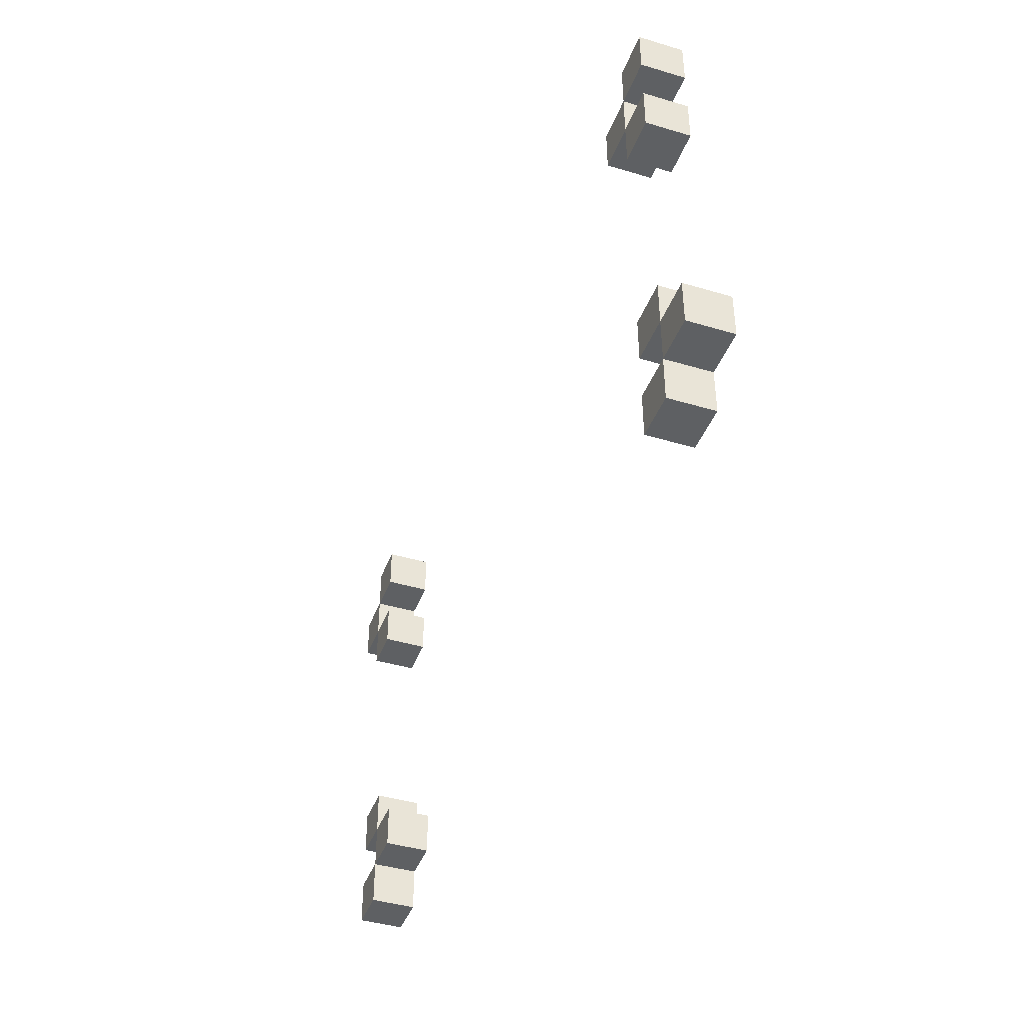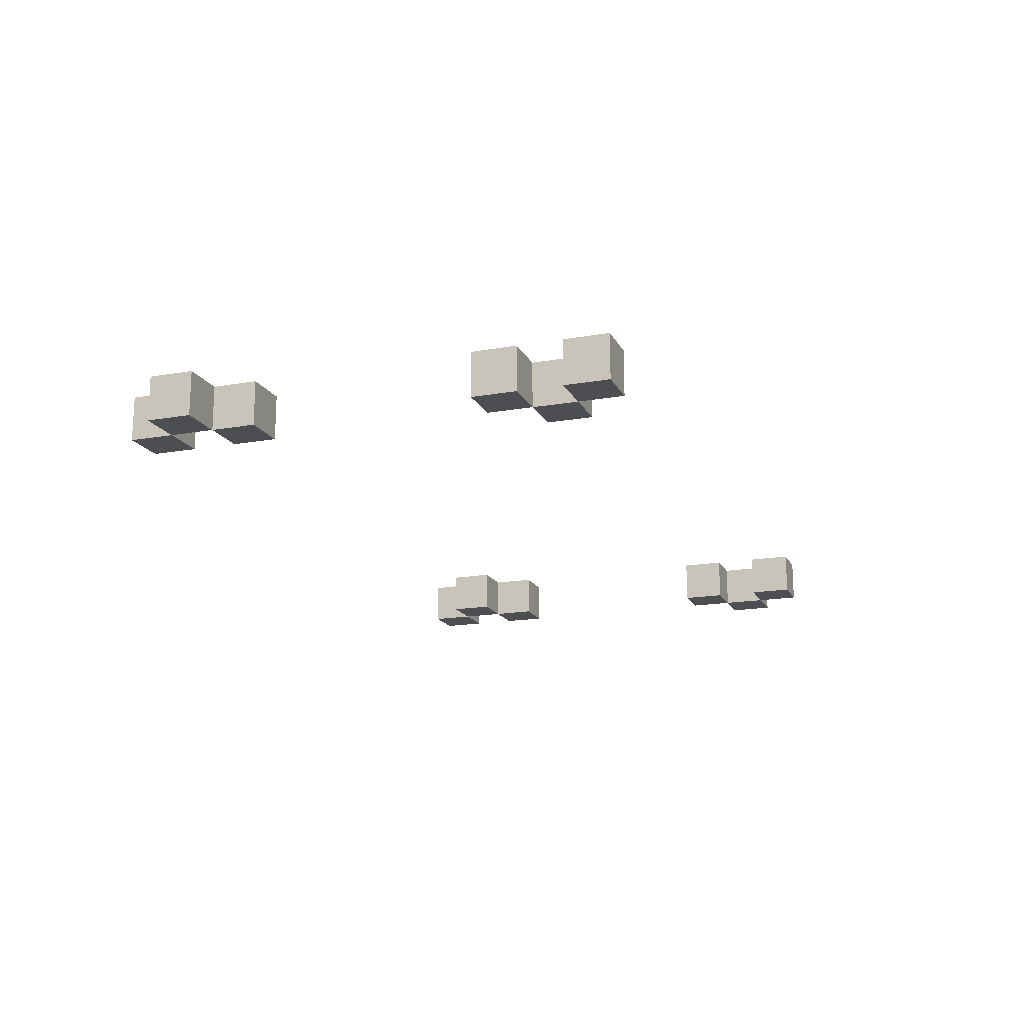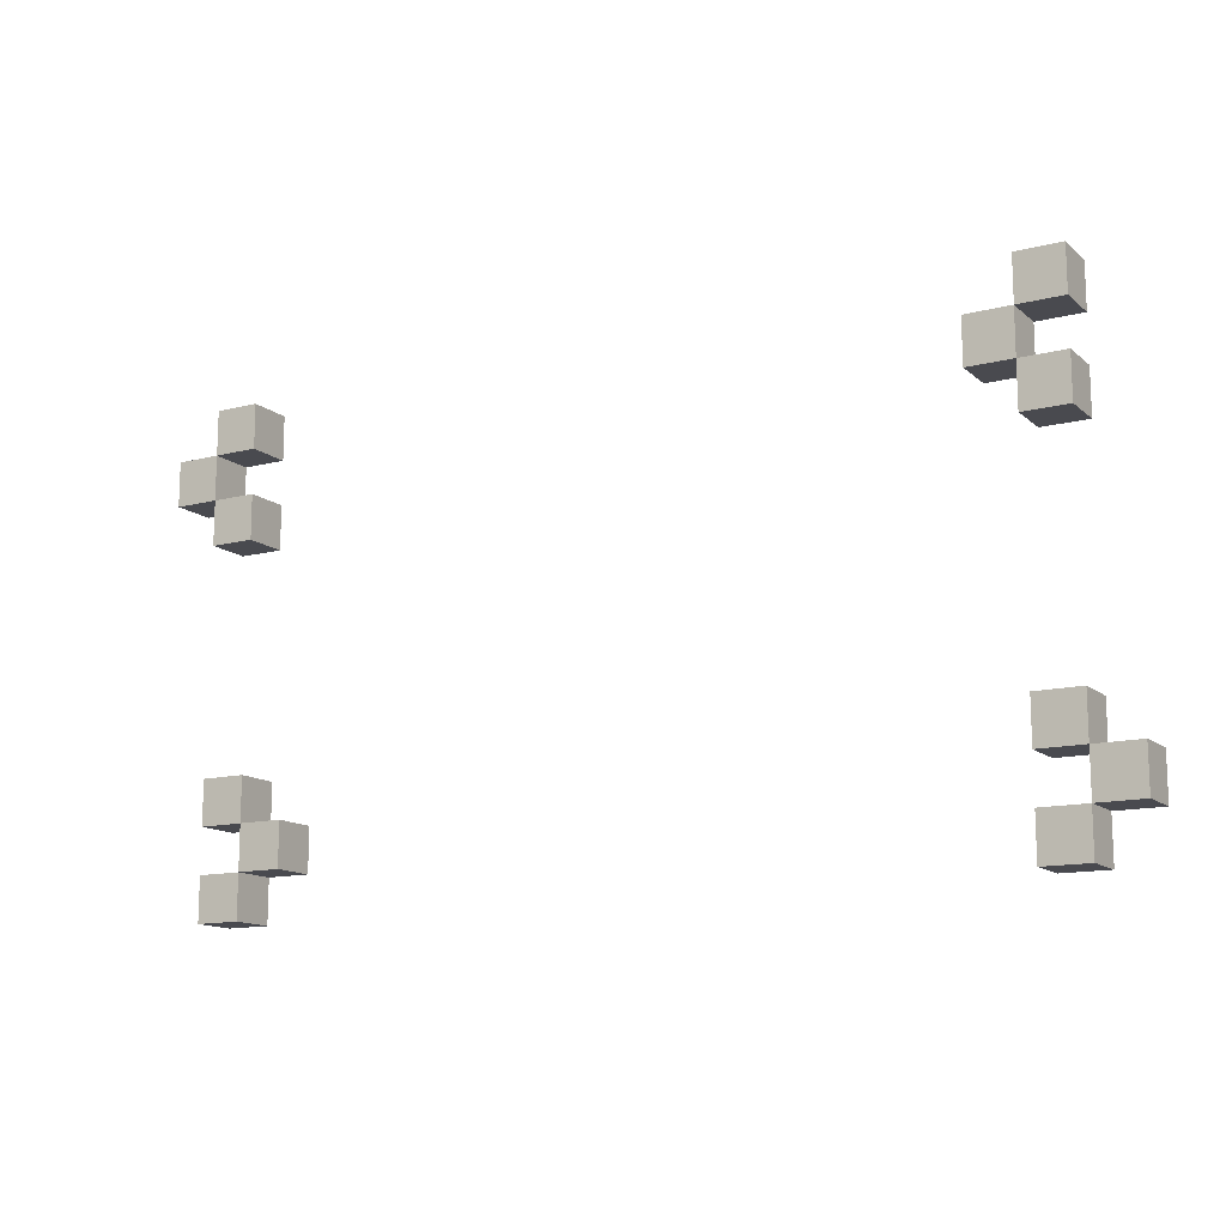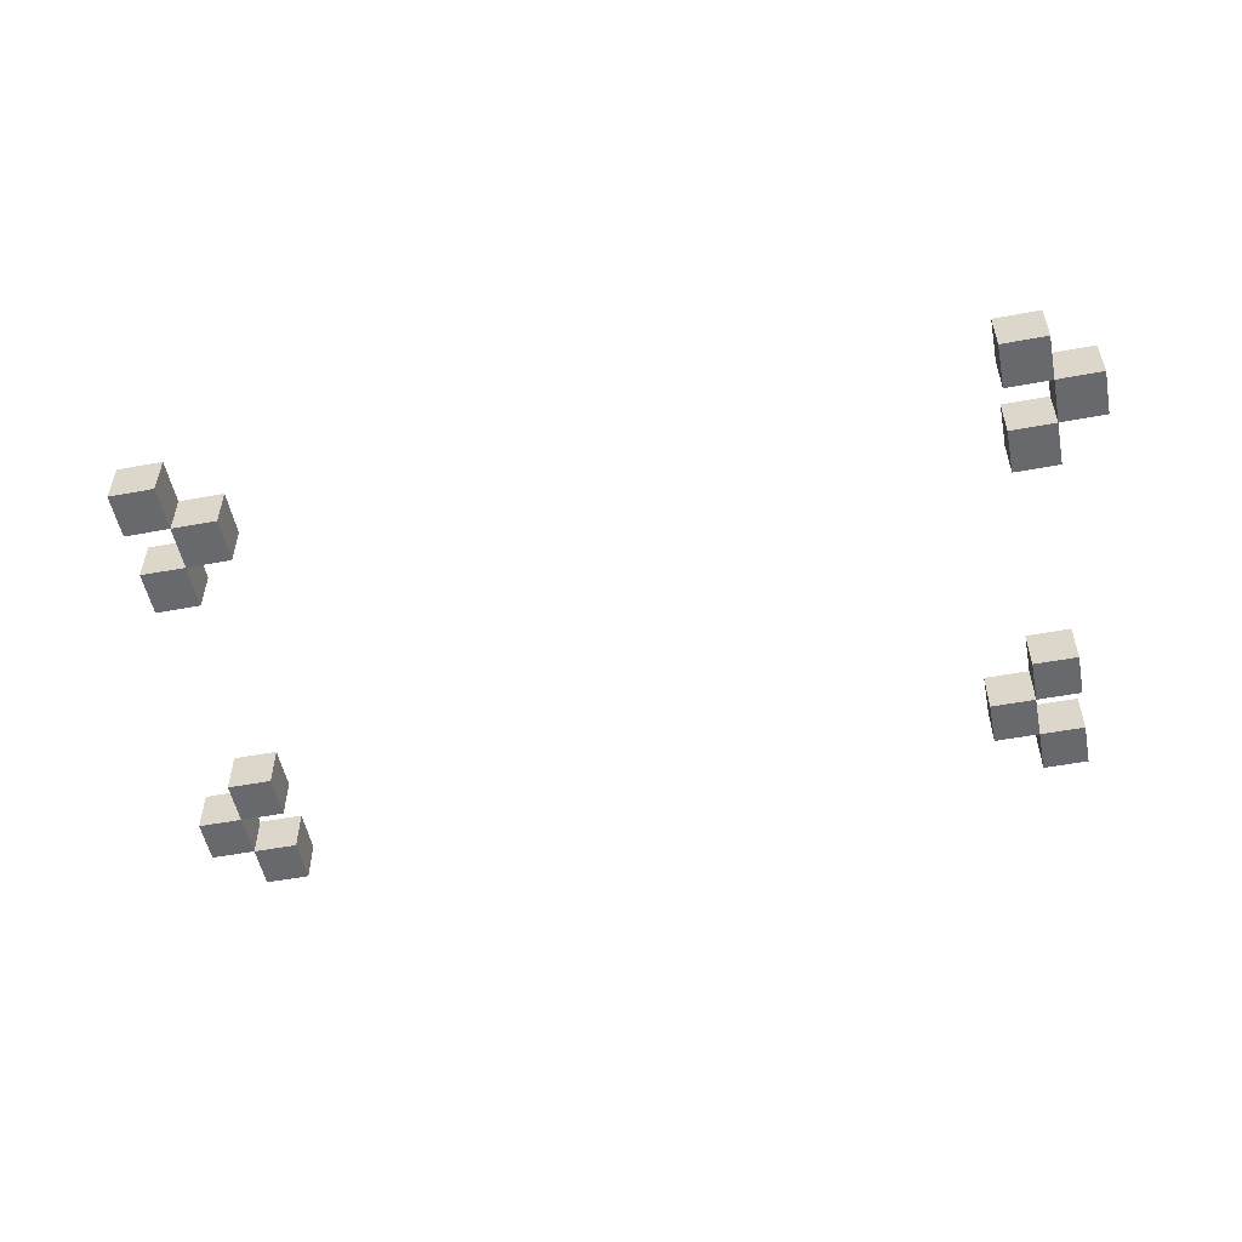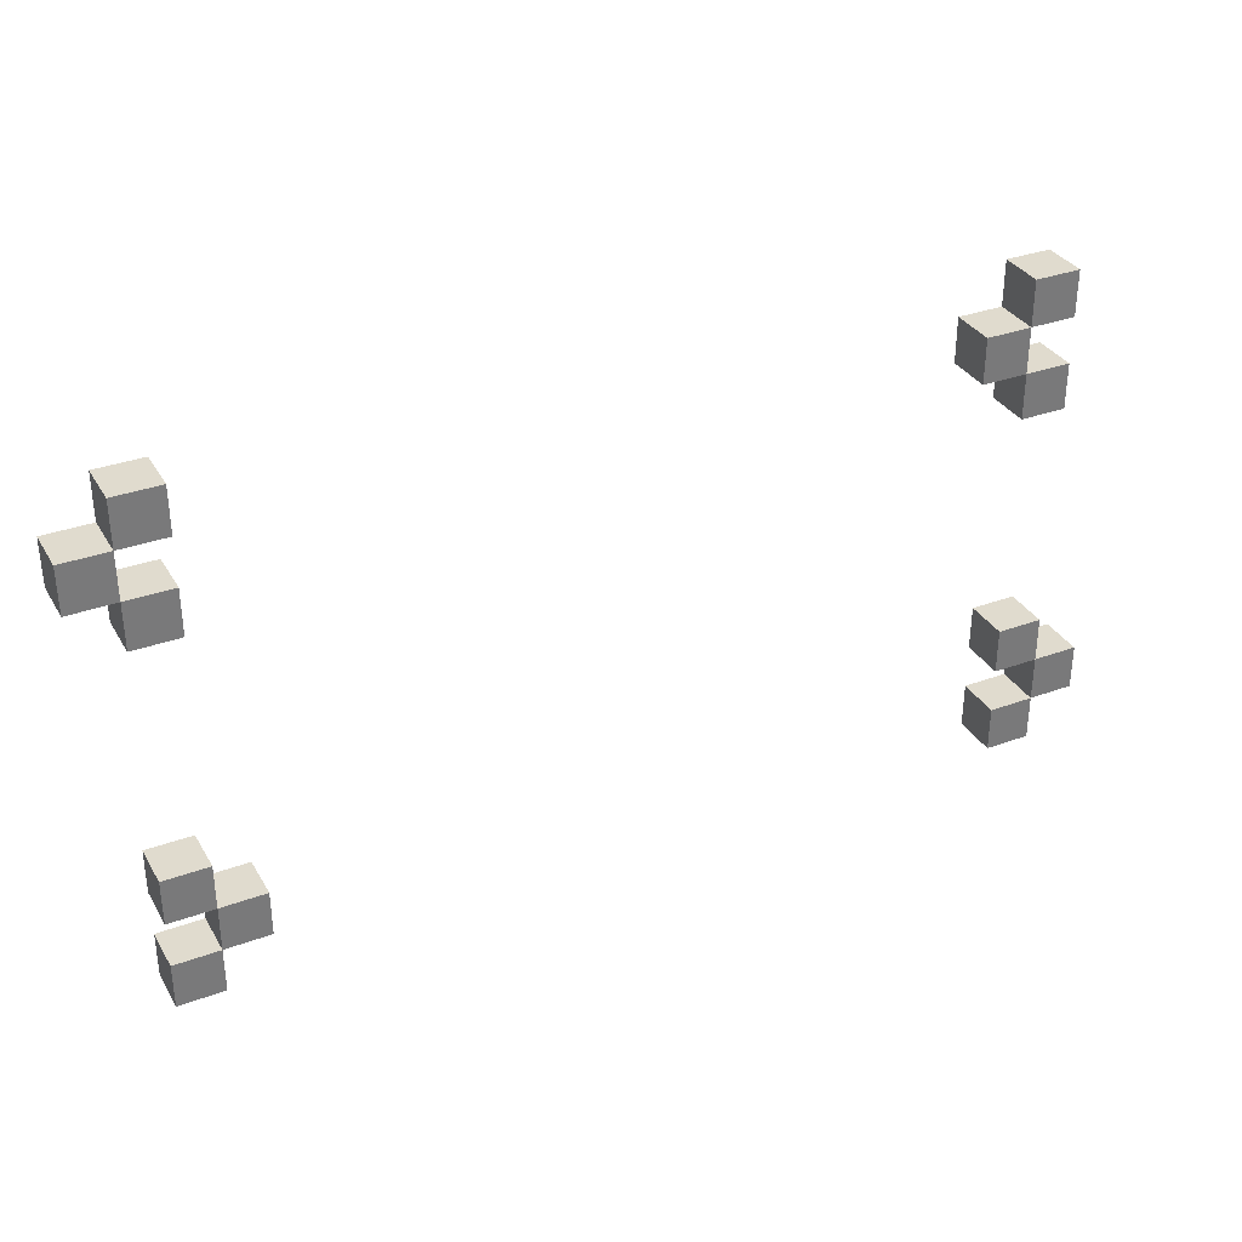
<metadata>
{"format":"obj","ext":"obj","renderer":"f3d","projection":"perspective","resolution":1024,"background":"white","views":[{"elev":-42.1,"azim":-109.7,"up":"+Z"},{"elev":-16.9,"azim":109.7,"up":"+Y"},{"elev":-13.5,"azim":-150.0,"up":"+Z"},{"elev":-52.8,"azim":11.3,"up":"+Y"},{"elev":33.7,"azim":153.5,"up":"+Z"}]}
</metadata>
<code>
o CrosswalkGreen
v -0.7 0.1 0.8
v -0.7 0.1 0.7
v -0.7 0.2 0.8
v -0.7 0.2 0.7
v -0.6 0.1 1.7
v -0.6 0.1 1.6
v -0.6 0.1 1.5
v -0.6 0.1 1.4
v -0.6 0.1 0.9
v -0.6 0.1 0.8
v -0.6 0.1 0.7
v -0.6 0.1 0.6
v -0.6 0.2 1.7
v -0.6 0.2 1.6
v -0.6 0.2 1.5
v -0.6 0.2 1.4
v -0.6 0.2 0.9
v -0.6 0.2 0.8
v -0.6 0.2 0.7
v -0.6 0.2 0.6
v -0.5 0.1 1.6
v -0.5 0.1 1.5
v -0.5 0.2 1.6
v -0.5 0.2 1.5
v 1.1 0.1 0.8
v 1.1 0.1 0.7
v 1.1 0.2 0.8
v 1.1 0.2 0.7
v 1.2 0.1 1.7
v 1.2 0.1 1.6
v 1.2 0.1 1.5
v 1.2 0.1 1.4
v 1.2 0.1 0.9
v 1.2 0.1 0.8
v 1.2 0.1 0.7
v 1.2 0.1 0.6
v 1.2 0.2 1.7
v 1.2 0.2 1.6
v 1.2 0.2 1.5
v 1.2 0.2 1.4
v 1.2 0.2 0.9
v 1.2 0.2 0.8
v 1.2 0.2 0.7
v 1.2 0.2 0.6
v 1.3 0.1 1.6
v 1.3 0.1 1.5
v 1.3 0.2 1.6
v 1.3 0.2 1.5
v -0.6 0.1 0.8
v -0.6 0.1 0.7
v -0.6 0.2 0.8
v -0.6 0.2 0.7
v -0.5 0.1 1.7
v -0.5 0.1 1.6
v -0.5 0.1 1.5
v -0.5 0.1 1.4
v -0.5 0.1 0.9
v -0.5 0.1 0.8
v -0.5 0.1 0.7
v -0.5 0.1 0.6
v -0.5 0.2 1.7
v -0.5 0.2 1.6
v -0.5 0.2 1.5
v -0.5 0.2 1.4
v -0.5 0.2 0.9
v -0.5 0.2 0.8
v -0.5 0.2 0.7
v -0.5 0.2 0.6
v -0.4 0.1 1.6
v -0.4 0.1 1.5
v -0.4 0.2 1.6
v -0.4 0.2 1.5
v 1.2 0.1 0.8
v 1.2 0.1 0.7
v 1.2 0.2 0.8
v 1.2 0.2 0.7
v 1.3 0.1 1.7
v 1.3 0.1 1.6
v 1.3 0.1 1.5
v 1.3 0.1 1.4
v 1.3 0.1 0.9
v 1.3 0.1 0.8
v 1.3 0.1 0.7
v 1.3 0.1 0.6
v 1.3 0.2 1.7
v 1.3 0.2 1.6
v 1.3 0.2 1.5
v 1.3 0.2 1.4
v 1.3 0.2 0.9
v 1.3 0.2 0.8
v 1.3 0.2 0.7
v 1.3 0.2 0.6
v 1.4 0.1 1.6
v 1.4 0.1 1.5
v 1.4 0.2 1.6
v 1.4 0.2 1.5
v -0.6 0.1 1.7
v -0.6 0.2 1.7
v -0.5 0.1 1.7
v -0.5 0.2 1.7
v 1.2 0.1 1.7
v 1.2 0.2 1.7
v 1.3 0.1 1.7
v 1.3 0.2 1.7
v -0.5 0.1 1.6
v -0.5 0.2 1.6
v -0.4 0.1 1.6
v -0.4 0.2 1.6
v 1.3 0.1 1.6
v 1.3 0.2 1.6
v 1.4 0.1 1.6
v 1.4 0.2 1.6
v -0.6 0.1 1.5
v -0.6 0.2 1.5
v -0.5 0.1 1.5
v -0.5 0.2 1.5
v 1.2 0.1 1.5
v 1.2 0.2 1.5
v 1.3 0.1 1.5
v 1.3 0.2 1.5
v -0.6 0.1 0.9
v -0.6 0.2 0.9
v -0.5 0.1 0.9
v -0.5 0.2 0.9
v 1.2 0.1 0.9
v 1.2 0.2 0.9
v 1.3 0.1 0.9
v 1.3 0.2 0.9
v -0.7 0.1 0.8
v -0.7 0.2 0.8
v -0.6 0.1 0.8
v -0.6 0.2 0.8
v 1.1 0.1 0.8
v 1.1 0.2 0.8
v 1.2 0.1 0.8
v 1.2 0.2 0.8
v -0.6 0.1 0.7
v -0.6 0.2 0.7
v -0.5 0.1 0.7
v -0.5 0.2 0.7
v 1.2 0.1 0.7
v 1.2 0.2 0.7
v 1.3 0.1 0.7
v 1.3 0.2 0.7
v -0.6 0.1 1.6
v -0.6 0.2 1.6
v -0.5 0.1 1.6
v -0.5 0.2 1.6
v 1.2 0.1 1.6
v 1.2 0.2 1.6
v 1.3 0.1 1.6
v 1.3 0.2 1.6
v -0.5 0.1 1.5
v -0.5 0.2 1.5
v -0.4 0.1 1.5
v -0.4 0.2 1.5
v 1.3 0.1 1.5
v 1.3 0.2 1.5
v 1.4 0.1 1.5
v 1.4 0.2 1.5
v -0.6 0.1 1.4
v -0.6 0.2 1.4
v -0.5 0.1 1.4
v -0.5 0.2 1.4
v 1.2 0.1 1.4
v 1.2 0.2 1.4
v 1.3 0.1 1.4
v 1.3 0.2 1.4
v -0.6 0.1 0.8
v -0.6 0.2 0.8
v -0.5 0.1 0.8
v -0.5 0.2 0.8
v 1.2 0.1 0.8
v 1.2 0.2 0.8
v 1.3 0.1 0.8
v 1.3 0.2 0.8
v -0.7 0.1 0.7
v -0.7 0.2 0.7
v -0.6 0.1 0.7
v -0.6 0.2 0.7
v 1.1 0.1 0.7
v 1.1 0.2 0.7
v 1.2 0.1 0.7
v 1.2 0.2 0.7
v -0.6 0.1 0.6
v -0.6 0.2 0.6
v -0.5 0.1 0.6
v -0.5 0.2 0.6
v 1.2 0.1 0.6
v 1.2 0.2 0.6
v 1.3 0.1 0.6
v 1.3 0.2 0.6
v -0.6 0.1 1.7
v -0.5 0.1 1.7
v 1.2 0.1 1.7
v 1.3 0.1 1.7
v -0.6 0.1 1.6
v -0.5 0.1 1.6
v -0.4 0.1 1.6
v 1.2 0.1 1.6
v 1.3 0.1 1.6
v 1.4 0.1 1.6
v -0.6 0.1 1.5
v -0.5 0.1 1.5
v -0.4 0.1 1.5
v 1.2 0.1 1.5
v 1.3 0.1 1.5
v 1.4 0.1 1.5
v -0.6 0.1 1.4
v -0.5 0.1 1.4
v 1.2 0.1 1.4
v 1.3 0.1 1.4
v -0.6 0.1 0.9
v -0.5 0.1 0.9
v 1.2 0.1 0.9
v 1.3 0.1 0.9
v -0.7 0.1 0.8
v -0.6 0.1 0.8
v -0.5 0.1 0.8
v 1.1 0.1 0.8
v 1.2 0.1 0.8
v 1.3 0.1 0.8
v -0.7 0.1 0.7
v -0.6 0.1 0.7
v -0.5 0.1 0.7
v 1.1 0.1 0.7
v 1.2 0.1 0.7
v 1.3 0.1 0.7
v -0.6 0.1 0.6
v -0.5 0.1 0.6
v 1.2 0.1 0.6
v 1.3 0.1 0.6
v -0.6 0.2 1.7
v -0.5 0.2 1.7
v 1.2 0.2 1.7
v 1.3 0.2 1.7
v -0.6 0.2 1.6
v -0.5 0.2 1.6
v -0.4 0.2 1.6
v 1.2 0.2 1.6
v 1.3 0.2 1.6
v 1.4 0.2 1.6
v -0.6 0.2 1.5
v -0.5 0.2 1.5
v -0.4 0.2 1.5
v 1.2 0.2 1.5
v 1.3 0.2 1.5
v 1.4 0.2 1.5
v -0.6 0.2 1.4
v -0.5 0.2 1.4
v 1.2 0.2 1.4
v 1.3 0.2 1.4
v -0.6 0.2 0.9
v -0.5 0.2 0.9
v 1.2 0.2 0.9
v 1.3 0.2 0.9
v -0.7 0.2 0.8
v -0.6 0.2 0.8
v -0.5 0.2 0.8
v 1.1 0.2 0.8
v 1.2 0.2 0.8
v 1.3 0.2 0.8
v -0.7 0.2 0.7
v -0.6 0.2 0.7
v -0.5 0.2 0.7
v 1.1 0.2 0.7
v 1.2 0.2 0.7
v 1.3 0.2 0.7
v -0.6 0.2 0.6
v -0.5 0.2 0.6
v 1.2 0.2 0.6
v 1.3 0.2 0.6
f 3 2 1
f 4 2 3
f 13 6 5
f 14 6 13
f 15 8 7
f 16 8 15
f 17 10 9
f 18 10 17
f 19 12 11
f 20 12 19
f 23 22 21
f 24 22 23
f 27 26 25
f 28 26 27
f 37 30 29
f 38 30 37
f 39 32 31
f 40 32 39
f 41 34 33
f 42 34 41
f 43 36 35
f 44 36 43
f 47 46 45
f 48 46 47
f 49 50 51
f 51 50 52
f 53 54 61
f 61 54 62
f 55 56 63
f 63 56 64
f 57 58 65
f 65 58 66
f 59 60 67
f 67 60 68
f 69 70 71
f 71 70 72
f 73 74 75
f 75 74 76
f 77 78 85
f 85 78 86
f 79 80 87
f 87 80 88
f 81 82 89
f 89 82 90
f 83 84 91
f 91 84 92
f 93 94 95
f 95 94 96
f 99 98 97
f 100 98 99
f 103 102 101
f 104 102 103
f 107 106 105
f 108 106 107
f 111 110 109
f 112 110 111
f 115 114 113
f 116 114 115
f 119 118 117
f 120 118 119
f 123 122 121
f 124 122 123
f 127 126 125
f 128 126 127
f 131 130 129
f 132 130 131
f 135 134 133
f 136 134 135
f 139 138 137
f 140 138 139
f 143 142 141
f 144 142 143
f 145 146 147
f 147 146 148
f 149 150 151
f 151 150 152
f 153 154 155
f 155 154 156
f 157 158 159
f 159 158 160
f 161 162 163
f 163 162 164
f 165 166 167
f 167 166 168
f 169 170 171
f 171 170 172
f 173 174 175
f 175 174 176
f 177 178 179
f 179 178 180
f 181 182 183
f 183 182 184
f 185 186 187
f 187 186 188
f 189 190 191
f 191 190 192
f 197 194 193
f 198 194 197
f 200 196 195
f 201 196 200
f 204 199 198
f 205 199 204
f 207 202 201
f 208 202 207
f 209 204 203
f 210 204 209
f 211 207 206
f 212 207 211
f 218 214 213
f 219 214 218
f 221 216 215
f 222 216 221
f 223 218 217
f 224 218 223
f 226 221 220
f 227 221 226
f 229 225 224
f 230 225 229
f 231 228 227
f 232 228 231
f 233 234 237
f 237 234 238
f 235 236 240
f 240 236 241
f 238 239 244
f 244 239 245
f 241 242 247
f 247 242 248
f 243 244 249
f 249 244 250
f 246 247 251
f 251 247 252
f 253 254 258
f 258 254 259
f 255 256 261
f 261 256 262
f 257 258 263
f 263 258 264
f 260 261 266
f 266 261 267
f 264 265 269
f 269 265 270
f 267 268 271
f 271 268 272

</code>
